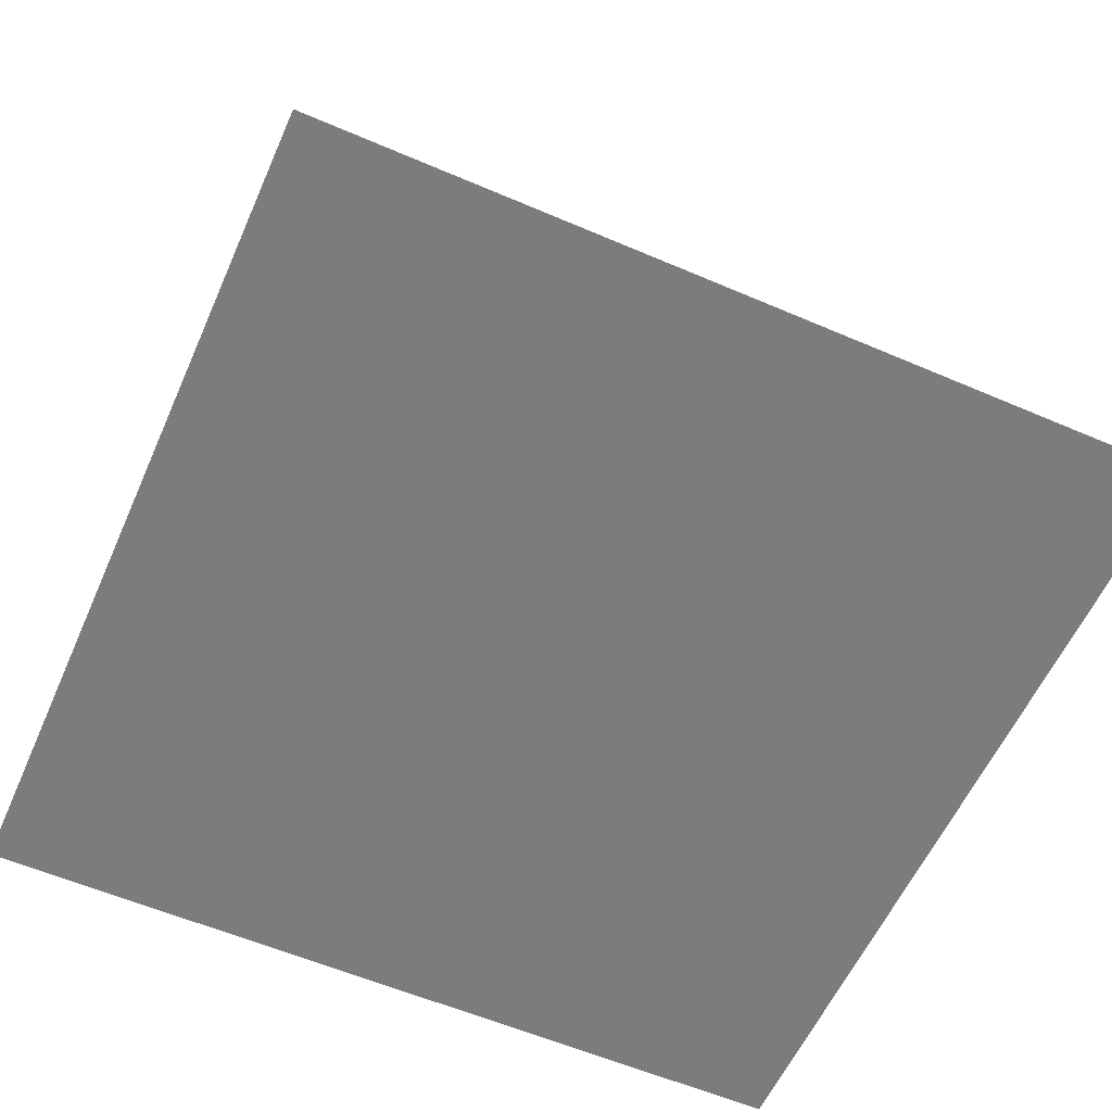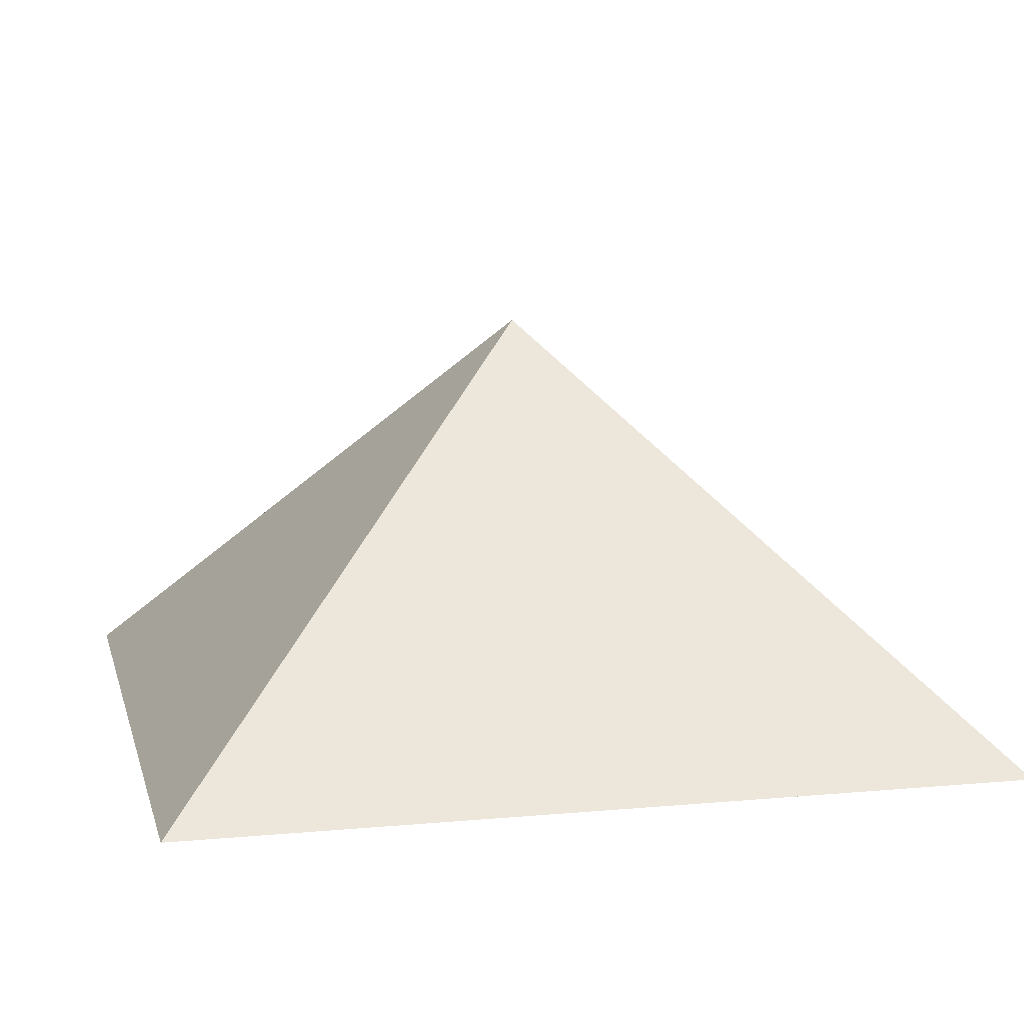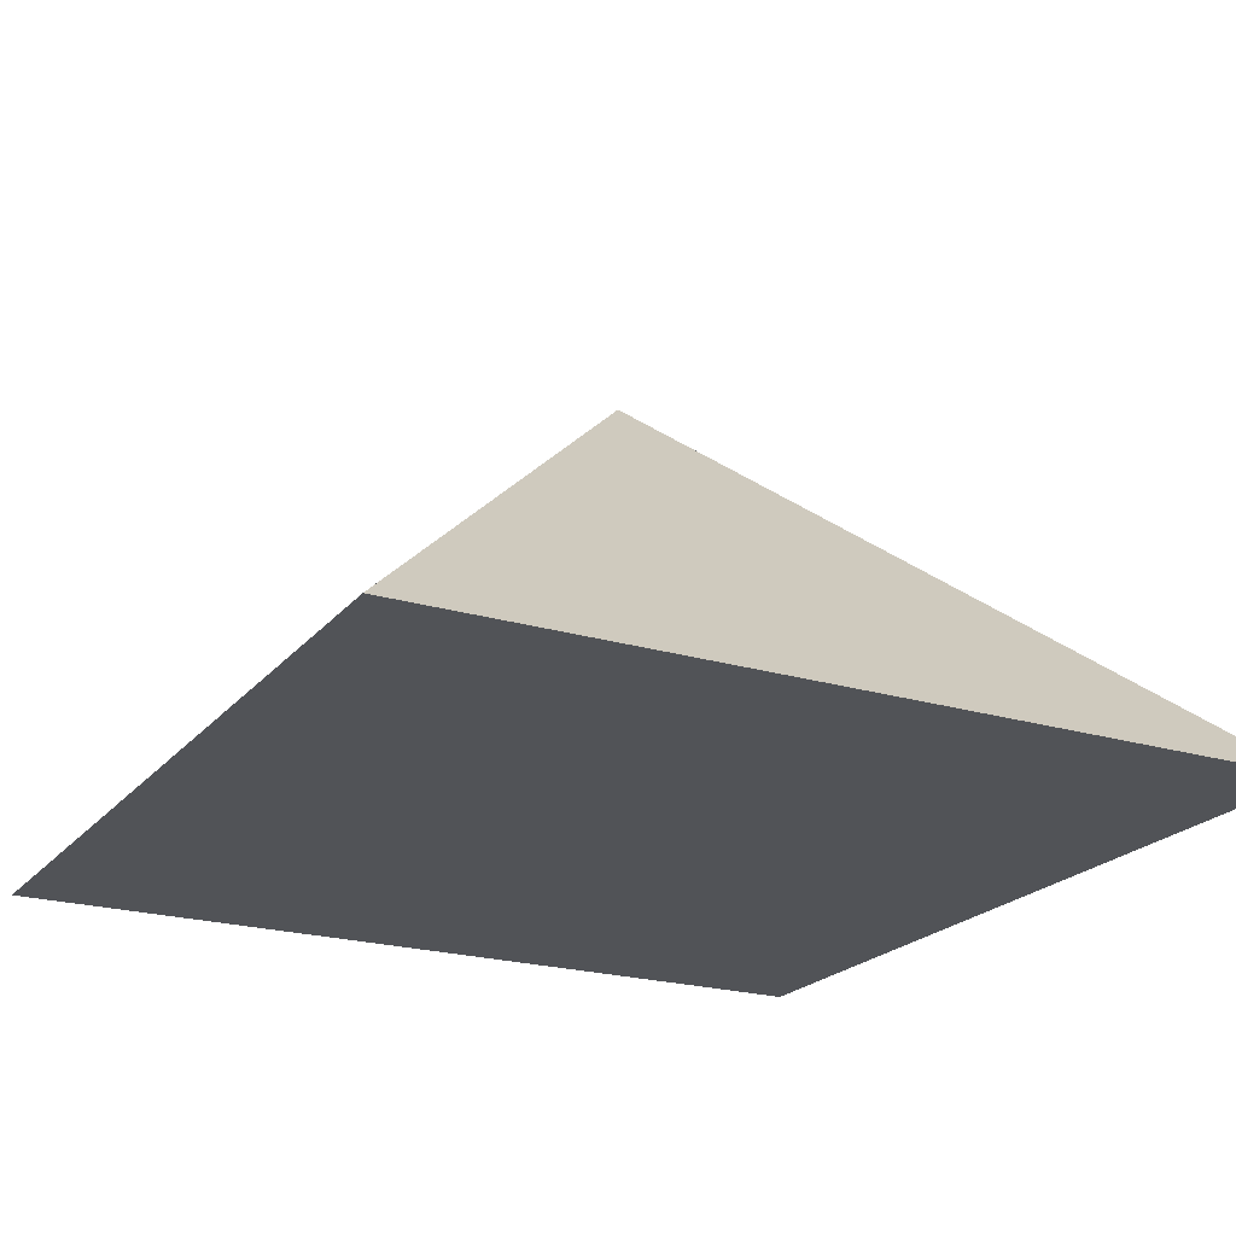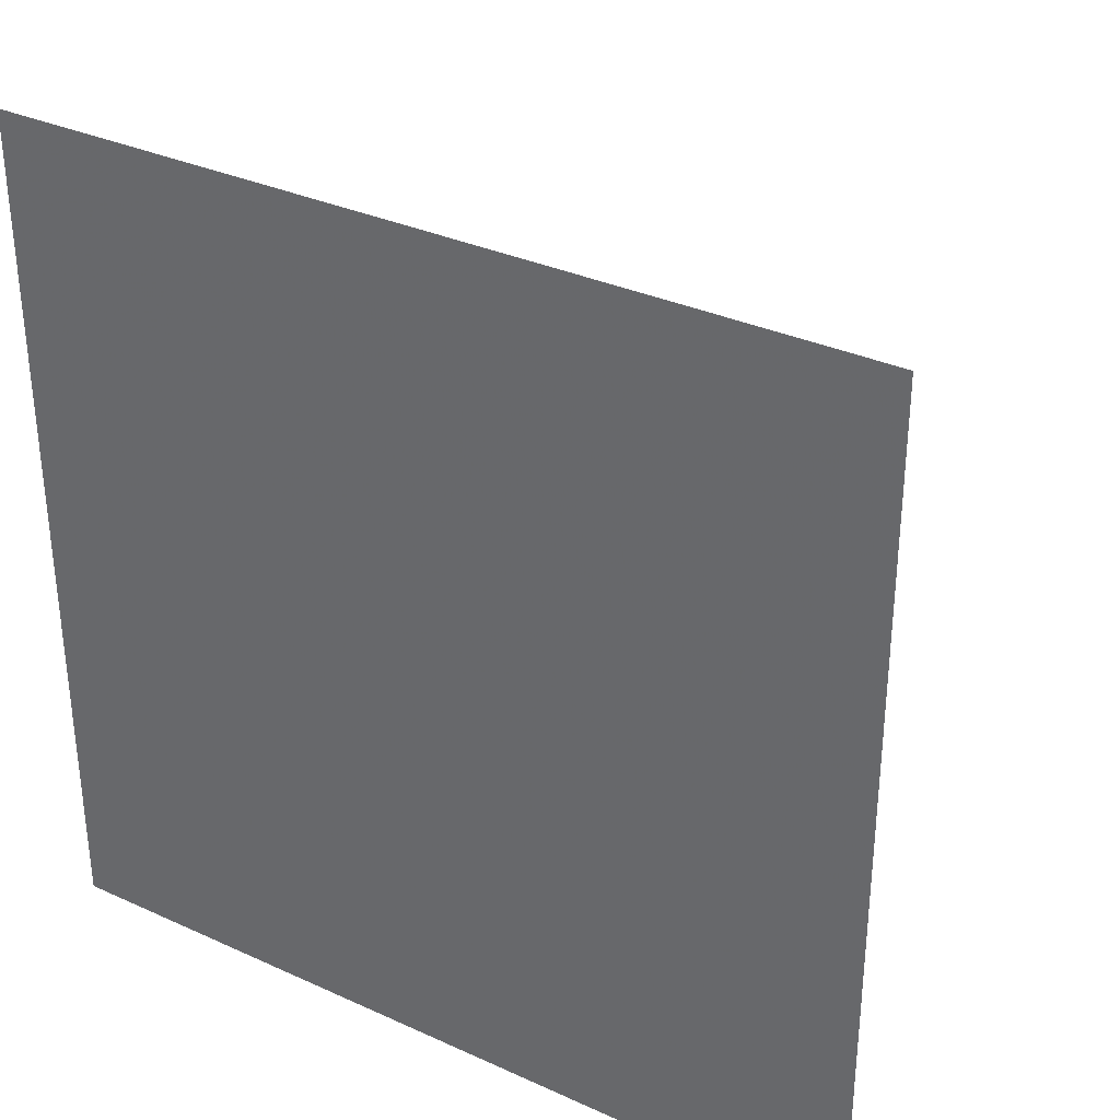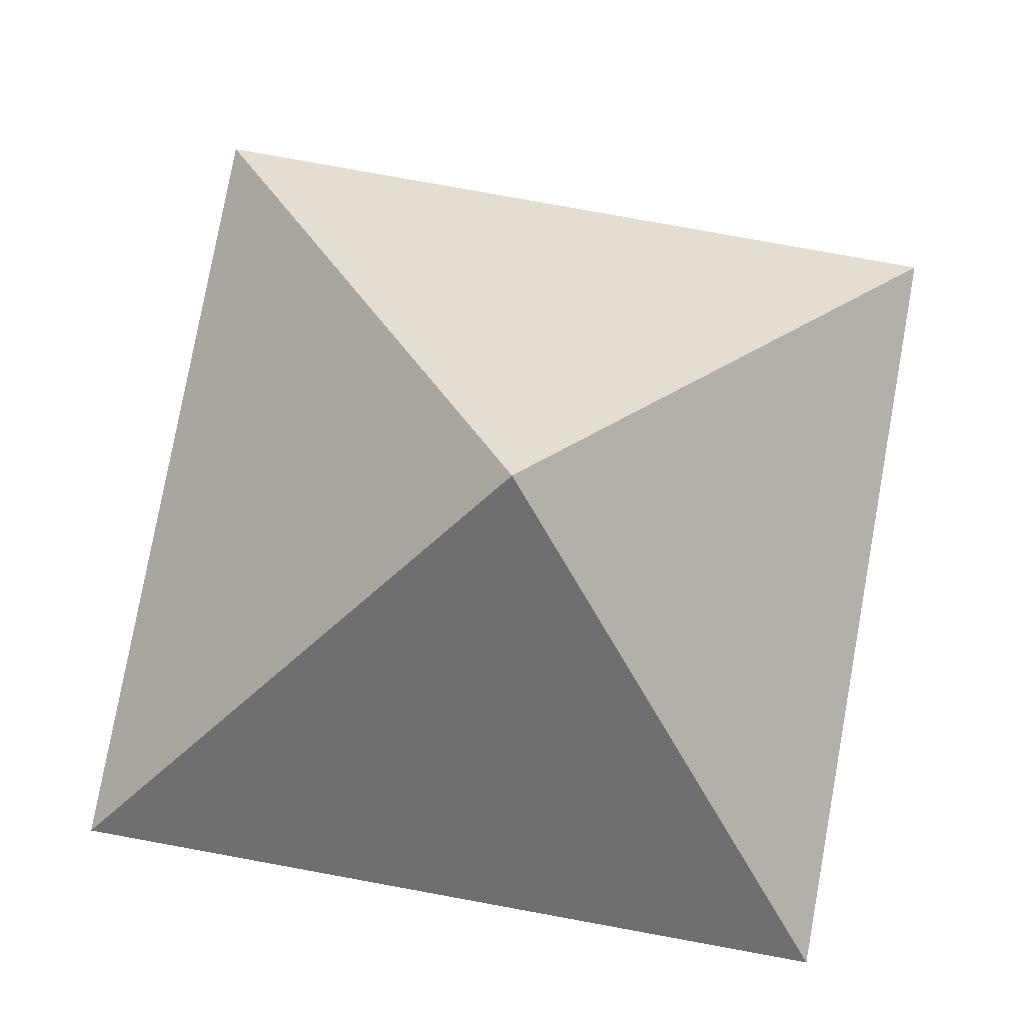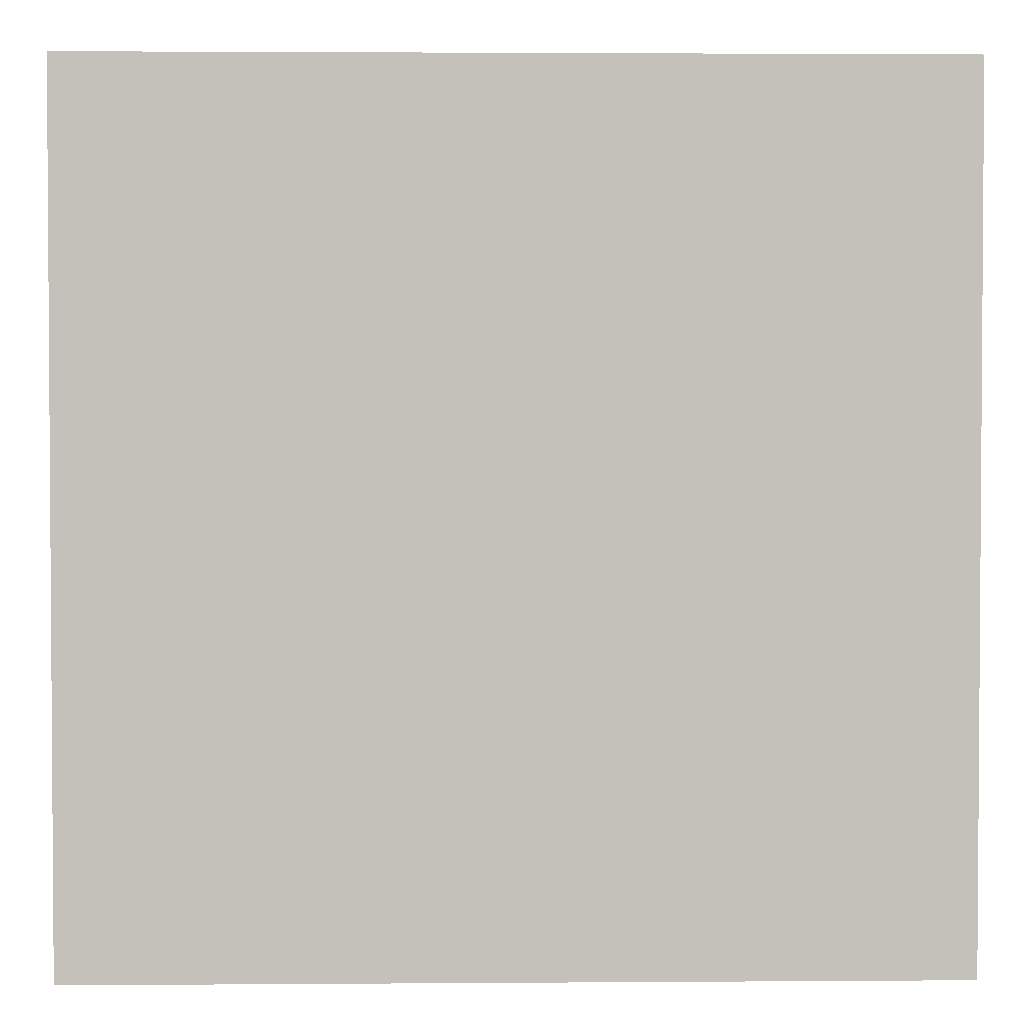
<metadata>
{"format":"obj","ext":"obj","renderer":"f3d","projection":"perspective","resolution":1024,"background":"white","views":[{"elev":-58.6,"azim":156.1,"up":"+Y"},{"elev":9.8,"azim":166.6,"up":"+Y"},{"elev":-21.9,"azim":-118.0,"up":"+Y"},{"elev":33.3,"azim":32.0,"up":"+Z"},{"elev":80.0,"azim":-79.7,"up":"+Y"},{"elev":2.3,"azim":-1.4,"up":"+Z"}]}
</metadata>
<code>
v 0 1 0
v -1 0 -1
v 1 0 -1
v 1 0 1
v -1 0 1
f 1 2 3
f 1 3 4
f 1 4 5
f 1 5 2
f 3 2 4
f 2 5 4

</code>
